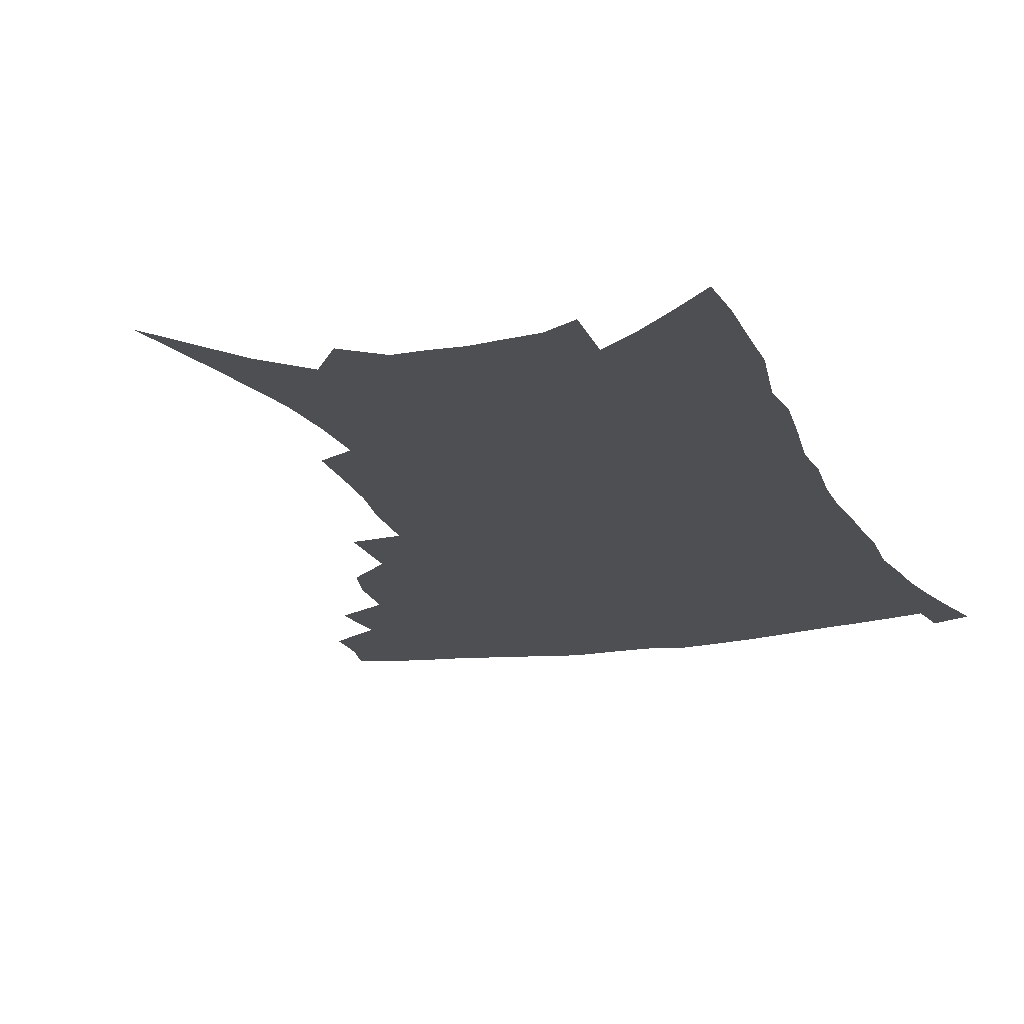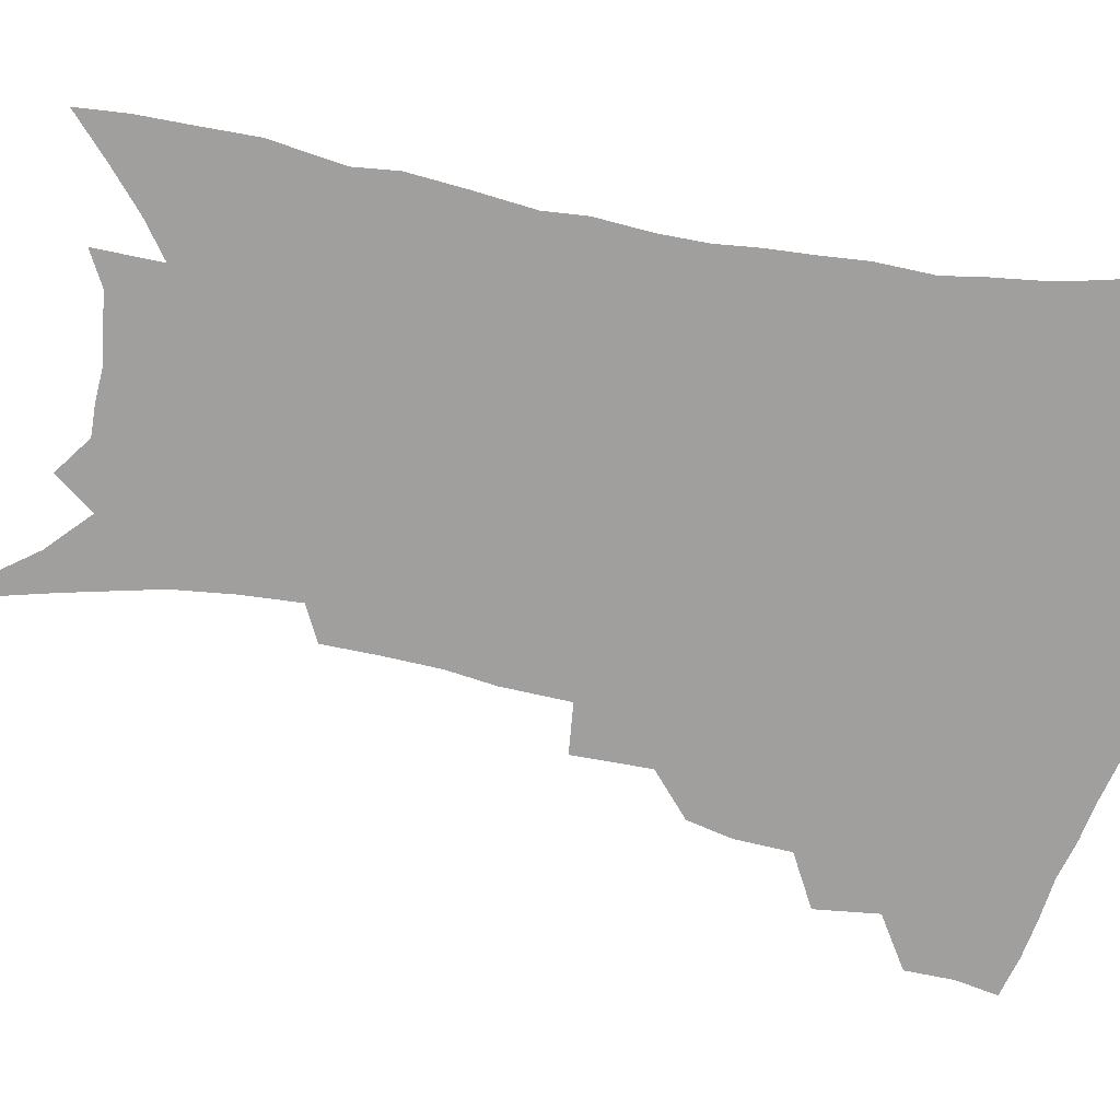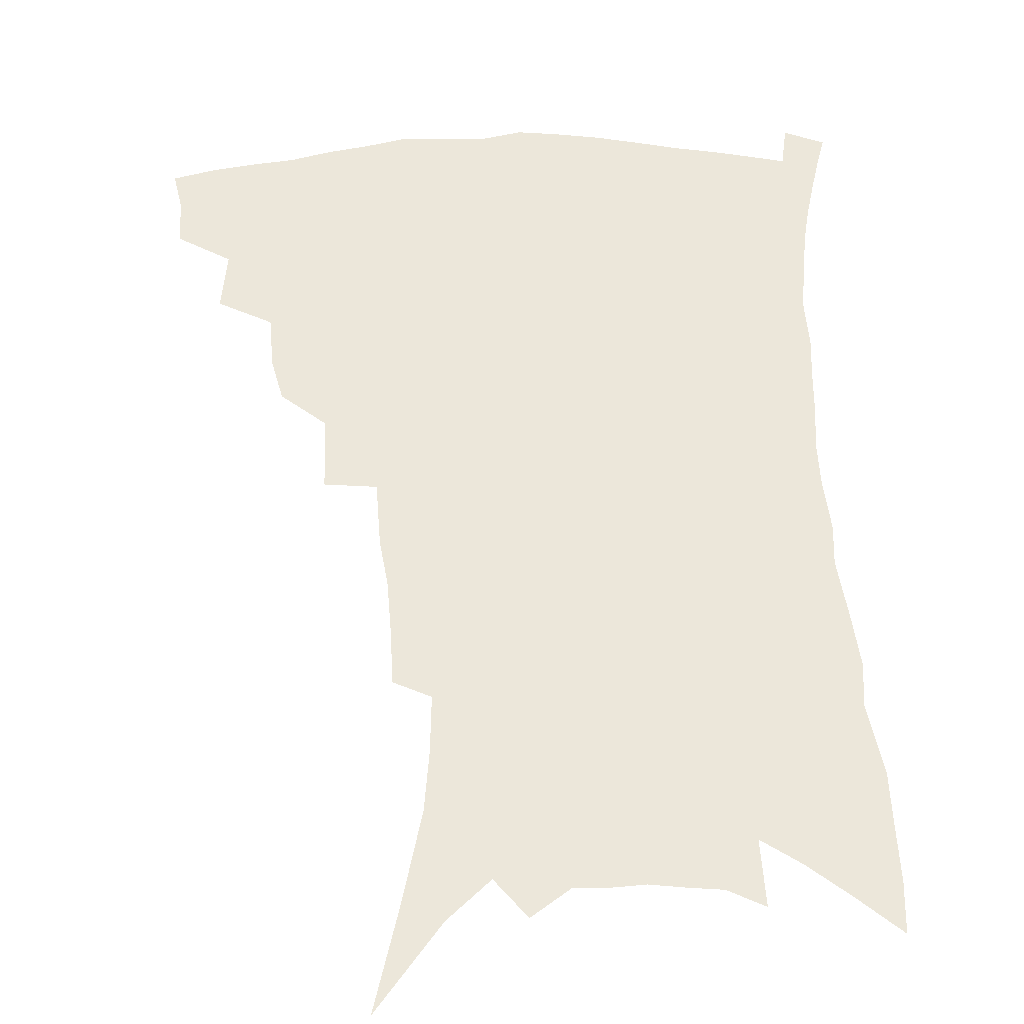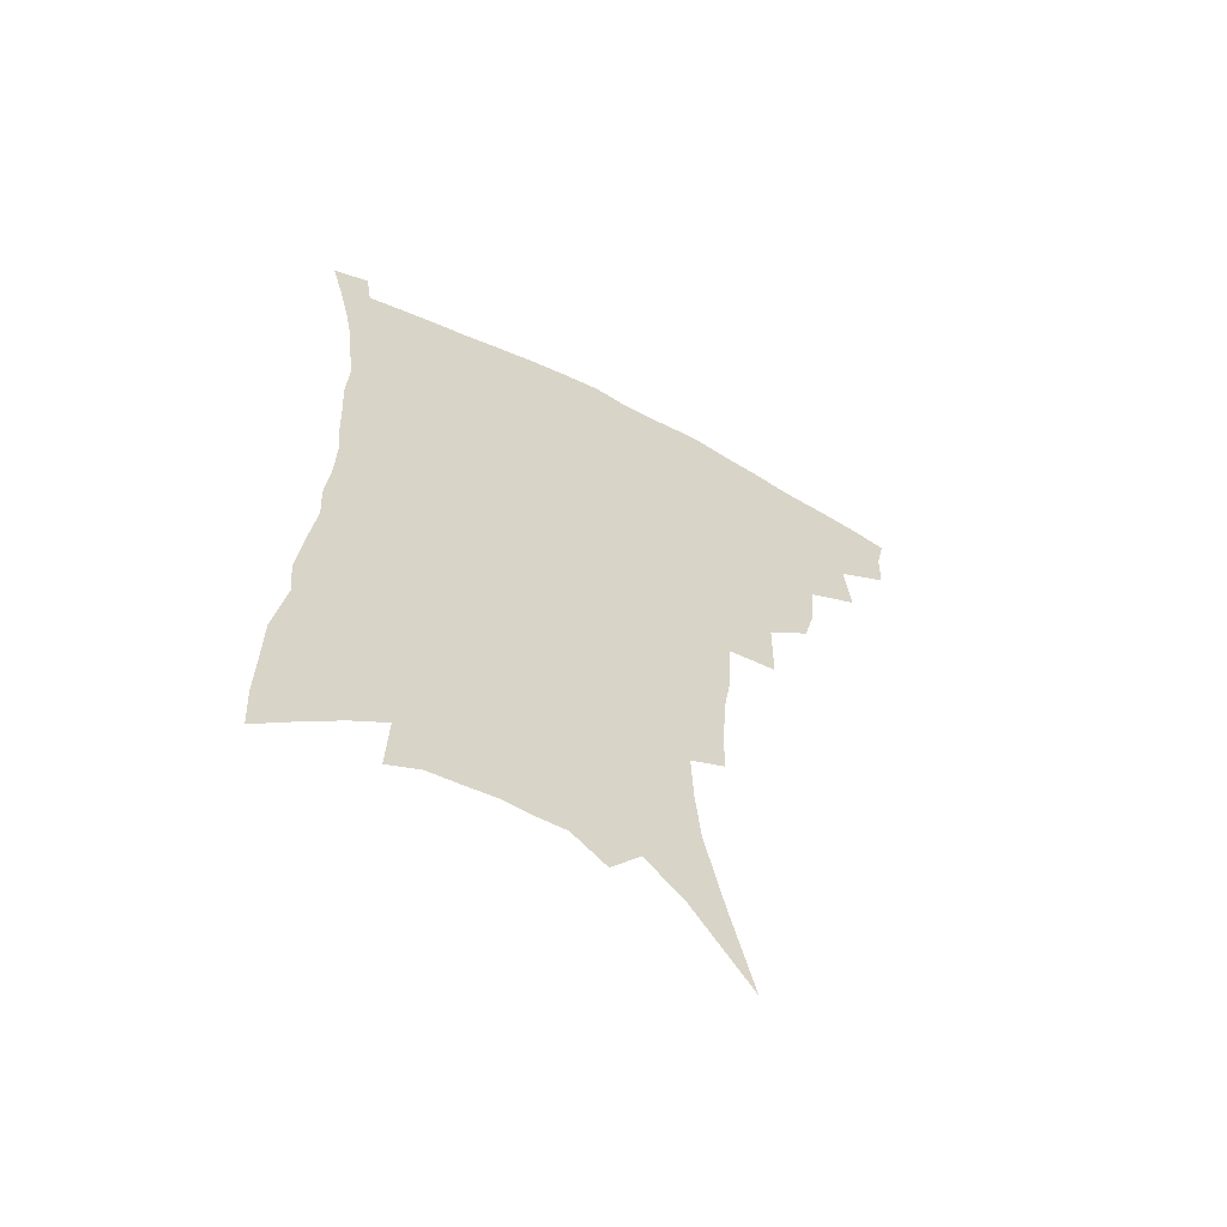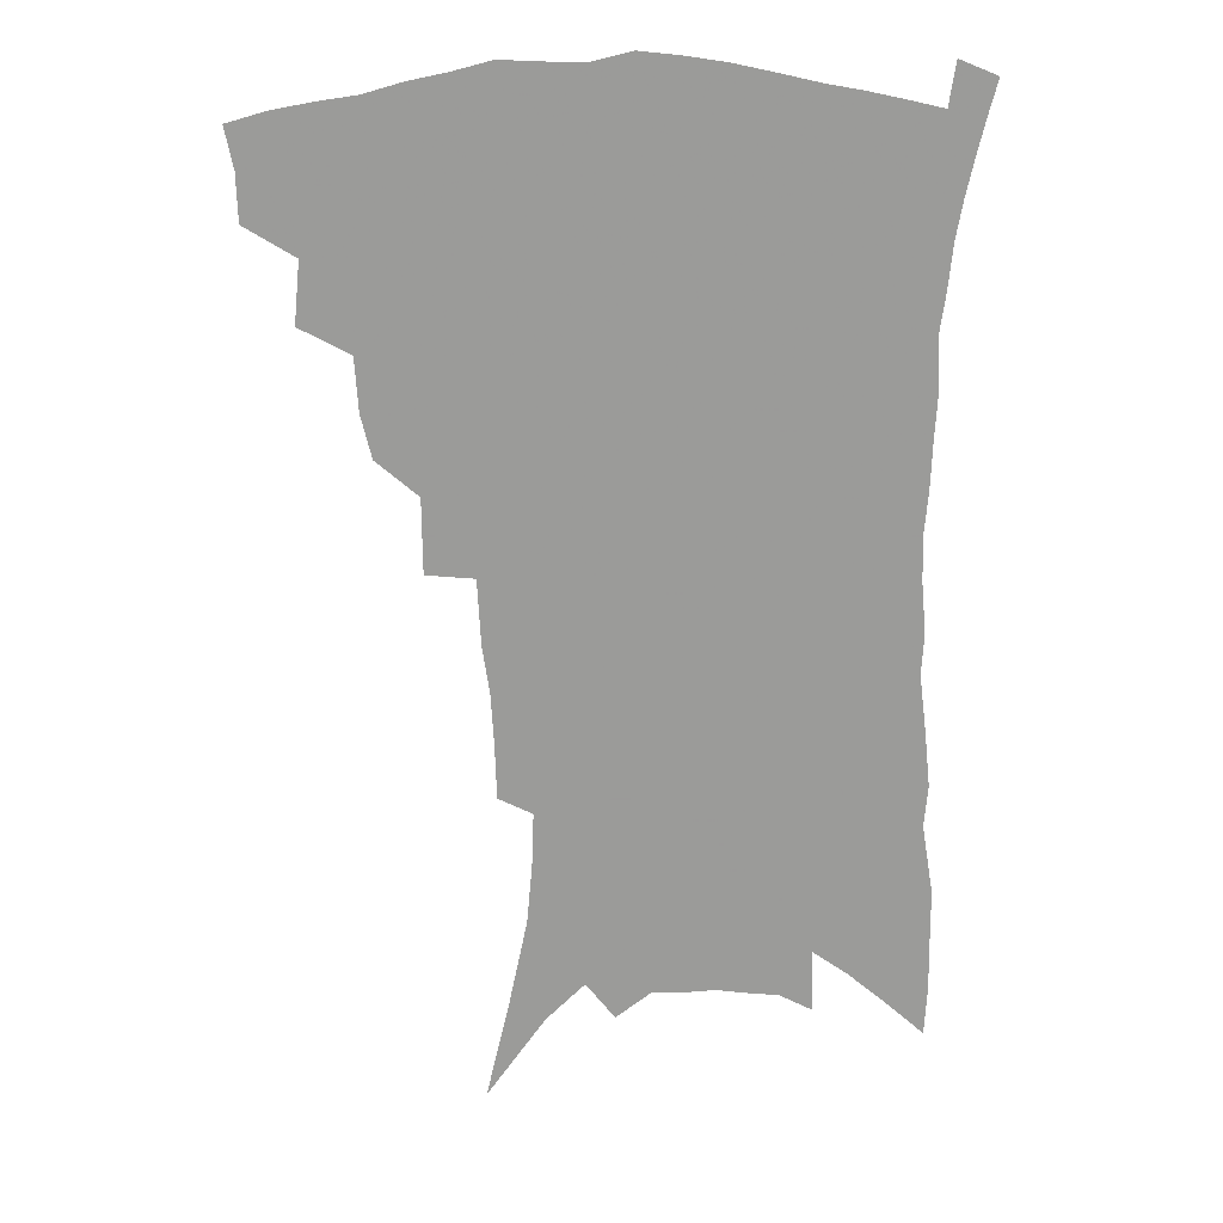
<metadata>
{"format":"obj","ext":"obj","renderer":"f3d","projection":"perspective","resolution":1024,"background":"white","views":[{"elev":-18.1,"azim":19.2,"up":"+Z"},{"elev":-71.3,"azim":80.2,"up":"+Z"},{"elev":50.6,"azim":-1.4,"up":"+Z"},{"elev":-62.3,"azim":152.4,"up":"+Y"},{"elev":20.6,"azim":-1.4,"up":"+Y"}]}
</metadata>
<code>
v 447.9 391.3 0
v 447.4 408.1 0
v 444.4 422.6 0
v 463.8 358.7 0
v 465.9 380.5 0
v 463.3 395.3 0
v 462 410.7 0
v 458.2 426.6 0
v 486.9 314.6 0
v 483.1 330.1 0
v 481.8 349.3 0
v 482.6 369.9 0
v 480.7 384.8 0
v 478.4 399.2 0
v 475.9 413.4 0
v 472.4 429.3 0
v 502.1 275.2 0
v 501.9 301.9 0
v 500.8 324.5 0
v 499 341.2 0
v 498.3 359.1 0
v 496.7 374 0
v 494.8 388.2 0
v 492.6 402 0
v 489.9 416.1 0
v 486.8 431.4 0
v 524.9 194.6 0
v 524.3 214 0
v 523.2 233.2 0
v 520.6 250.1 0
v 519.3 273.7 0
v 516.8 293.4 0
v 515.1 312.4 0
v 512.8 327.6 0
v 511.9 344.6 0
v 511.6 362.3 0
v 510.4 377.1 0
v 508.5 390.8 0
v 506.5 404.4 0
v 504 418 0
v 500.5 435.3 0
v 519.4 79.5 0
v 527.7 115.3 0
v 534.5 147.5 0
v 536.4 168.8 0
v 537.1 188.7 0
v 537.3 211.3 0
v 536.2 229.5 0
v 534.5 247.1 0
v 532.7 265.7 0
v 531 284.8 0
v 529.6 303.6 0
v 529 322.2 0
v 528 337.5 0
v 526 351 0
v 525.6 366.8 0
v 523.9 379.9 0
v 521.9 393.2 0
v 519.8 406.8 0
v 517.5 420.7 0
v 514.4 438.2 0
v 540.5 109.4 0
v 544.9 137 0
v 548.1 162.3 0
v 548.7 182.3 0
v 548.1 200.2 0
v 548.6 223.9 0
v 546.7 239 0
v 545.1 255.9 0
v 543.8 274.3 0
v 542 290.1 0
v 541.3 309.4 0
v 540.4 324.3 0
v 540 340.9 0
v 538.9 354.9 0
v 538.1 368.7 0
v 537.7 382.5 0
v 535.3 395.3 0
v 533.7 408.7 0
v 531.3 423.5 0
v 528.2 441.8 0
v 554.5 123.2 0
v 559.1 153.2 0
v 560.2 174.7 0
v 559.4 191.2 0
v 559.3 212 0
v 558.7 231.8 0
v 557.2 247.2 0
v 556.2 265.1 0
v 554.4 279.2 0
v 553.3 295.7 0
v 552.3 310.7 0
v 552.3 328.7 0
v 552 343.9 0
v 551.2 357.1 0
v 550.4 370.2 0
v 550.2 383.9 0
v 549 396.5 0
v 547.9 409.3 0
v 545.7 424 0
v 543 441.2 0
v 565 109.9 0
v 568.4 137.7 0
v 569.9 159.7 0
v 570.5 181.1 0
v 570 199.1 0
v 569.3 217.8 0
v 568.3 235.3 0
v 567.2 251.5 0
v 566.3 268.3 0
v 565.3 284.2 0
v 564.4 299.5 0
v 564.4 317.7 0
v 563.5 330.4 0
v 563.9 346.9 0
v 563.2 359 0
v 563.3 372.7 0
v 562.6 385 0
v 561.6 397.6 0
v 560.9 410.4 0
v 559.6 424.2 0
v 557.3 441.1 0
v 577.5 119.5 0
v 579.5 143.5 0
v 580.5 165.9 0
v 580.2 182.9 0
v 579.7 201.7 0
v 579 222.4 0
v 578.3 241.7 0
v 577.1 255 0
v 576.6 271.7 0
v 575.8 286.5 0
v 575.2 301.7 0
v 575.2 319.6 0
v 575.3 334.6 0
v 575.1 347.5 0
v 575 360.3 0
v 575.4 374.1 0
v 574.8 385.9 0
v 574.8 398.3 0
v 574 411.3 0
v 573 425.2 0
v 570.9 444.4 0
v 588.5 119.4 0
v 590.1 146.5 0
v 590.4 166.8 0
v 590.2 185.9 0
v 589.6 205.5 0
v 589.1 219.9 0
v 587.4 245.7 0
v 587.3 258.6 0
v 587 273 0
v 586.4 289.1 0
v 585.9 304.2 0
v 586 320.7 0
v 586.1 335.4 0
v 586.4 348.2 0
v 586.5 360.5 0
v 587 374 0
v 587.3 386.1 0
v 587.4 398.4 0
v 587.4 411 0
v 586.4 426 0
v 585.1 442.8 0
v 599.7 120.3 0
v 600.5 146.6 0
v 600.5 167.2 0
v 600.1 187.6 0
v 599.5 206.1 0
v 599 220.7 0
v 598.7 237.8 0
v 597.8 254.1 0
v 597 273.8 0
v 596.6 290.3 0
v 596.5 305.2 0
v 596.6 320.9 0
v 597 333.8 0
v 597.5 348.7 0
v 598.1 361.2 0
v 598.8 374 0
v 599.6 386.1 0
v 600 398.3 0
v 600.2 411.1 0
v 600 425.3 0
v 599.5 440.7 0
v 611 119 0
v 611 145.5 0
v 610.8 164.5 0
v 610.2 185.7 0
v 609.5 204.3 0
v 608.9 223.5 0
v 608.4 240.7 0
v 607.6 259.1 0
v 607.2 273.2 0
v 606.8 290.1 0
v 606.9 304.7 0
v 607.2 319.2 0
v 607.7 334.3 0
v 608.4 347.3 0
v 609.3 361.1 0
v 610.4 373.6 0
v 611.5 385.4 0
v 612.9 397.4 0
v 614 409.4 0
v 614.2 423 0
v 614.2 437.6 0
v 622.4 117.9 0
v 622 140.2 0
v 621.2 163 0
v 620.7 181.9 0
v 619.7 202.4 0
v 618.7 222.8 0
v 618.2 240 0
v 617.7 256.1 0
v 617.2 272.4 0
v 617.4 286.7 0
v 617.3 302.4 0
v 618 316 0
v 617.9 334.1 0
v 619.2 346.2 0
v 620.1 360.3 0
v 621.7 371.8 0
v 623.2 384.1 0
v 624.7 396.1 0
v 626.4 408.1 0
v 627.8 420.5 0
v 628.6 434.3 0
v 634.2 111.9 0
v 633.4 134.9 0
v 632.8 155.4 0
v 631.3 178.7 0
v 630.3 198.7 0
v 629 219 0
v 628.8 235 0
v 629.3 248.8 0
v 627.4 269.8 0
v 627.7 283.8 0
v 627.7 299.3 0
v 629.3 311 0
v 629.3 328.3 0
v 630.4 342.1 0
v 630.8 357.9 0
v 632.9 369.5 0
v 634.6 383.8 0
v 636.5 394.7 0
v 638.4 406.5 0
v 640.4 418.4 0
v 641.7 432 0
v 646 126 0
v 644.1 150.3 0
v 643.2 170.6 0
v 641.9 191.2 0
v 640.4 211.6 0
v 639.4 230 0
v 639.5 245.5 0
v 639.3 261.7 0
v 638.7 278.6 0
v 639.3 292.7 0
v 639.4 309.5 0
v 640.1 324 0
v 642 336.5 0
v 642.8 351.8 0
v 644.2 366 0
v 645.5 381 0
v 647.8 392.8 0
v 650.3 404.4 0
v 652.5 416.4 0
v 654.5 429.2 0
v 659.4 114.7 0
v 658.1 137.3 0
v 656.4 159.5 0
v 655.2 179.6 0
v 653.7 200 0
v 652.4 219.1 0
v 651.6 236.8 0
v 651.3 253.5 0
v 651.1 269.7 0
v 650.3 287.2 0
v 650.8 302.4 0
v 653.1 315 0
v 653 332.2 0
v 653.5 348.4 0
v 655.4 362.2 0
v 657.2 376 0
v 659.6 389 0
v 662 402 0
v 664.6 414 0
v 667.1 426.3 0
v 669.5 441.7 0
v 673.5 102.1 0
v 674.5 119.5 0
v 674.2 138.9 0
v 674.1 157.3 0
v 670.1 182.6 0
v 671.4 197.6 0
v 669.3 217.7 0
v 666.8 238.3 0
v 667.7 252.9 0
v 666 271.9 0
v 665.7 288.6 0
v 667 303 0
v 667.6 319.3 0
v 668.5 335.1 0
v 667.6 354.8 0
v 669.6 368.9 0
v 671.2 384.8 0
v 673.8 398.7 0
v 676.5 411.2 0
v 679.5 423.5 0
v 682.9 436.1 0
f 5 6 1
f 1 6 2
f 6 7 2
f 2 7 3
f 7 8 3
f 11 12 4
f 4 12 5
f 12 13 5
f 5 13 6
f 13 14 6
f 6 14 7
f 14 15 7
f 7 15 8
f 15 16 8
f 18 19 9
f 9 19 10
f 19 20 10
f 10 20 11
f 20 21 11
f 11 21 12
f 21 22 12
f 12 22 13
f 22 23 13
f 13 23 14
f 23 24 14
f 14 24 15
f 24 25 15
f 15 25 16
f 25 26 16
f 31 32 17
f 17 32 18
f 32 33 18
f 18 33 19
f 33 34 19
f 19 34 20
f 34 35 20
f 20 35 21
f 35 36 21
f 21 36 22
f 36 37 22
f 22 37 23
f 37 38 23
f 23 38 24
f 38 39 24
f 24 39 25
f 39 40 25
f 25 40 26
f 40 41 26
f 46 47 27
f 27 47 28
f 47 48 28
f 28 48 29
f 48 49 29
f 29 49 30
f 49 50 30
f 30 50 31
f 50 51 31
f 31 51 32
f 51 52 32
f 32 52 33
f 52 53 33
f 33 53 34
f 53 54 34
f 34 54 35
f 54 55 35
f 35 55 36
f 55 56 36
f 36 56 37
f 56 57 37
f 37 57 38
f 57 58 38
f 38 58 39
f 58 59 39
f 39 59 40
f 59 60 40
f 40 60 41
f 60 61 41
f 42 62 43
f 62 63 43
f 43 63 44
f 63 64 44
f 44 64 45
f 64 65 45
f 45 65 46
f 65 66 46
f 46 66 47
f 66 67 47
f 47 67 48
f 67 68 48
f 48 68 49
f 68 69 49
f 49 69 50
f 69 70 50
f 50 70 51
f 70 71 51
f 51 71 52
f 71 72 52
f 52 72 53
f 72 73 53
f 53 73 54
f 73 74 54
f 54 74 55
f 74 75 55
f 55 75 56
f 75 76 56
f 56 76 57
f 76 77 57
f 57 77 58
f 77 78 58
f 58 78 59
f 78 79 59
f 59 79 60
f 79 80 60
f 60 80 61
f 80 81 61
f 62 82 63
f 82 83 63
f 63 83 64
f 83 84 64
f 64 84 65
f 84 85 65
f 65 85 66
f 85 86 66
f 66 86 67
f 86 87 67
f 67 87 68
f 87 88 68
f 68 88 69
f 88 89 69
f 69 89 70
f 89 90 70
f 70 90 71
f 90 91 71
f 71 91 72
f 91 92 72
f 72 92 73
f 92 93 73
f 73 93 74
f 93 94 74
f 74 94 75
f 94 95 75
f 75 95 76
f 95 96 76
f 76 96 77
f 96 97 77
f 77 97 78
f 97 98 78
f 78 98 79
f 98 99 79
f 79 99 80
f 99 100 80
f 80 100 81
f 100 101 81
f 102 103 82
f 82 103 83
f 103 104 83
f 83 104 84
f 104 105 84
f 84 105 85
f 105 106 85
f 85 106 86
f 106 107 86
f 86 107 87
f 107 108 87
f 87 108 88
f 108 109 88
f 88 109 89
f 109 110 89
f 89 110 90
f 110 111 90
f 90 111 91
f 111 112 91
f 91 112 92
f 112 113 92
f 92 113 93
f 113 114 93
f 93 114 94
f 114 115 94
f 94 115 95
f 115 116 95
f 95 116 96
f 116 117 96
f 96 117 97
f 117 118 97
f 97 118 98
f 118 119 98
f 98 119 99
f 119 120 99
f 99 120 100
f 120 121 100
f 100 121 101
f 121 122 101
f 102 123 103
f 123 124 103
f 103 124 104
f 124 125 104
f 104 125 105
f 125 126 105
f 105 126 106
f 126 127 106
f 106 127 107
f 127 128 107
f 107 128 108
f 128 129 108
f 108 129 109
f 129 130 109
f 109 130 110
f 130 131 110
f 110 131 111
f 131 132 111
f 111 132 112
f 132 133 112
f 112 133 113
f 133 134 113
f 113 134 114
f 134 135 114
f 114 135 115
f 135 136 115
f 115 136 116
f 136 137 116
f 116 137 117
f 137 138 117
f 117 138 118
f 138 139 118
f 118 139 119
f 139 140 119
f 119 140 120
f 140 141 120
f 120 141 121
f 141 142 121
f 121 142 122
f 142 143 122
f 123 144 124
f 144 145 124
f 124 145 125
f 145 146 125
f 125 146 126
f 146 147 126
f 126 147 127
f 147 148 127
f 127 148 128
f 148 149 128
f 128 149 129
f 149 150 129
f 129 150 130
f 150 151 130
f 130 151 131
f 151 152 131
f 131 152 132
f 152 153 132
f 132 153 133
f 153 154 133
f 133 154 134
f 154 155 134
f 134 155 135
f 155 156 135
f 135 156 136
f 156 157 136
f 136 157 137
f 157 158 137
f 137 158 138
f 158 159 138
f 138 159 139
f 159 160 139
f 139 160 140
f 160 161 140
f 140 161 141
f 161 162 141
f 141 162 142
f 162 163 142
f 142 163 143
f 163 164 143
f 144 165 145
f 165 166 145
f 145 166 146
f 166 167 146
f 146 167 147
f 167 168 147
f 147 168 148
f 168 169 148
f 148 169 149
f 169 170 149
f 149 170 150
f 170 171 150
f 150 171 151
f 171 172 151
f 151 172 152
f 172 173 152
f 152 173 153
f 173 174 153
f 153 174 154
f 174 175 154
f 154 175 155
f 175 176 155
f 155 176 156
f 176 177 156
f 156 177 157
f 177 178 157
f 157 178 158
f 178 179 158
f 158 179 159
f 179 180 159
f 159 180 160
f 180 181 160
f 160 181 161
f 181 182 161
f 161 182 162
f 182 183 162
f 162 183 163
f 183 184 163
f 163 184 164
f 184 185 164
f 165 186 166
f 186 187 166
f 166 187 167
f 187 188 167
f 167 188 168
f 188 189 168
f 168 189 169
f 189 190 169
f 169 190 170
f 190 191 170
f 170 191 171
f 191 192 171
f 171 192 172
f 192 193 172
f 172 193 173
f 193 194 173
f 173 194 174
f 194 195 174
f 174 195 175
f 195 196 175
f 175 196 176
f 196 197 176
f 176 197 177
f 197 198 177
f 177 198 178
f 198 199 178
f 178 199 179
f 199 200 179
f 179 200 180
f 200 201 180
f 180 201 181
f 201 202 181
f 181 202 182
f 202 203 182
f 182 203 183
f 203 204 183
f 183 204 184
f 204 205 184
f 184 205 185
f 205 206 185
f 186 207 187
f 207 208 187
f 187 208 188
f 208 209 188
f 188 209 189
f 209 210 189
f 189 210 190
f 210 211 190
f 190 211 191
f 211 212 191
f 191 212 192
f 212 213 192
f 192 213 193
f 213 214 193
f 193 214 194
f 214 215 194
f 194 215 195
f 215 216 195
f 195 216 196
f 216 217 196
f 196 217 197
f 217 218 197
f 197 218 198
f 218 219 198
f 198 219 199
f 219 220 199
f 199 220 200
f 220 221 200
f 200 221 201
f 221 222 201
f 201 222 202
f 222 223 202
f 202 223 203
f 223 224 203
f 203 224 204
f 224 225 204
f 204 225 205
f 225 226 205
f 205 226 206
f 226 227 206
f 207 228 208
f 228 229 208
f 208 229 209
f 229 230 209
f 209 230 210
f 230 231 210
f 210 231 211
f 231 232 211
f 211 232 212
f 232 233 212
f 212 233 213
f 233 234 213
f 213 234 214
f 234 235 214
f 214 235 215
f 235 236 215
f 215 236 216
f 236 237 216
f 216 237 217
f 237 238 217
f 217 238 218
f 238 239 218
f 218 239 219
f 239 240 219
f 219 240 220
f 240 241 220
f 220 241 221
f 241 242 221
f 221 242 222
f 242 243 222
f 222 243 223
f 243 244 223
f 223 244 224
f 244 245 224
f 224 245 225
f 245 246 225
f 225 246 226
f 246 247 226
f 226 247 227
f 247 248 227
f 229 249 230
f 249 250 230
f 230 250 231
f 250 251 231
f 231 251 232
f 251 252 232
f 232 252 233
f 252 253 233
f 233 253 234
f 253 254 234
f 234 254 235
f 254 255 235
f 235 255 236
f 255 256 236
f 236 256 237
f 256 257 237
f 237 257 238
f 257 258 238
f 238 258 239
f 258 259 239
f 239 259 240
f 259 260 240
f 240 260 241
f 260 261 241
f 241 261 242
f 261 262 242
f 242 262 243
f 262 263 243
f 243 263 244
f 263 264 244
f 244 264 245
f 264 265 245
f 245 265 246
f 265 266 246
f 246 266 247
f 266 267 247
f 247 267 248
f 267 268 248
f 249 269 250
f 269 270 250
f 250 270 251
f 270 271 251
f 251 271 252
f 271 272 252
f 252 272 253
f 272 273 253
f 253 273 254
f 273 274 254
f 254 274 255
f 274 275 255
f 255 275 256
f 275 276 256
f 256 276 257
f 276 277 257
f 257 277 258
f 277 278 258
f 258 278 259
f 278 279 259
f 259 279 260
f 279 280 260
f 260 280 261
f 280 281 261
f 261 281 262
f 281 282 262
f 262 282 263
f 282 283 263
f 263 283 264
f 283 284 264
f 264 284 265
f 284 285 265
f 265 285 266
f 285 286 266
f 266 286 267
f 286 287 267
f 267 287 268
f 287 288 268
f 269 290 270
f 290 291 270
f 270 291 271
f 291 292 271
f 271 292 272
f 292 293 272
f 272 293 273
f 293 294 273
f 273 294 274
f 294 295 274
f 274 295 275
f 295 296 275
f 275 296 276
f 296 297 276
f 276 297 277
f 297 298 277
f 277 298 278
f 298 299 278
f 278 299 279
f 299 300 279
f 279 300 280
f 300 301 280
f 280 301 281
f 301 302 281
f 281 302 282
f 302 303 282
f 282 303 283
f 303 304 283
f 283 304 284
f 304 305 284
f 284 305 285
f 305 306 285
f 285 306 286
f 306 307 286
f 286 307 287
f 307 308 287
f 287 308 288
f 308 309 288
f 288 309 289
f 309 310 289

</code>
